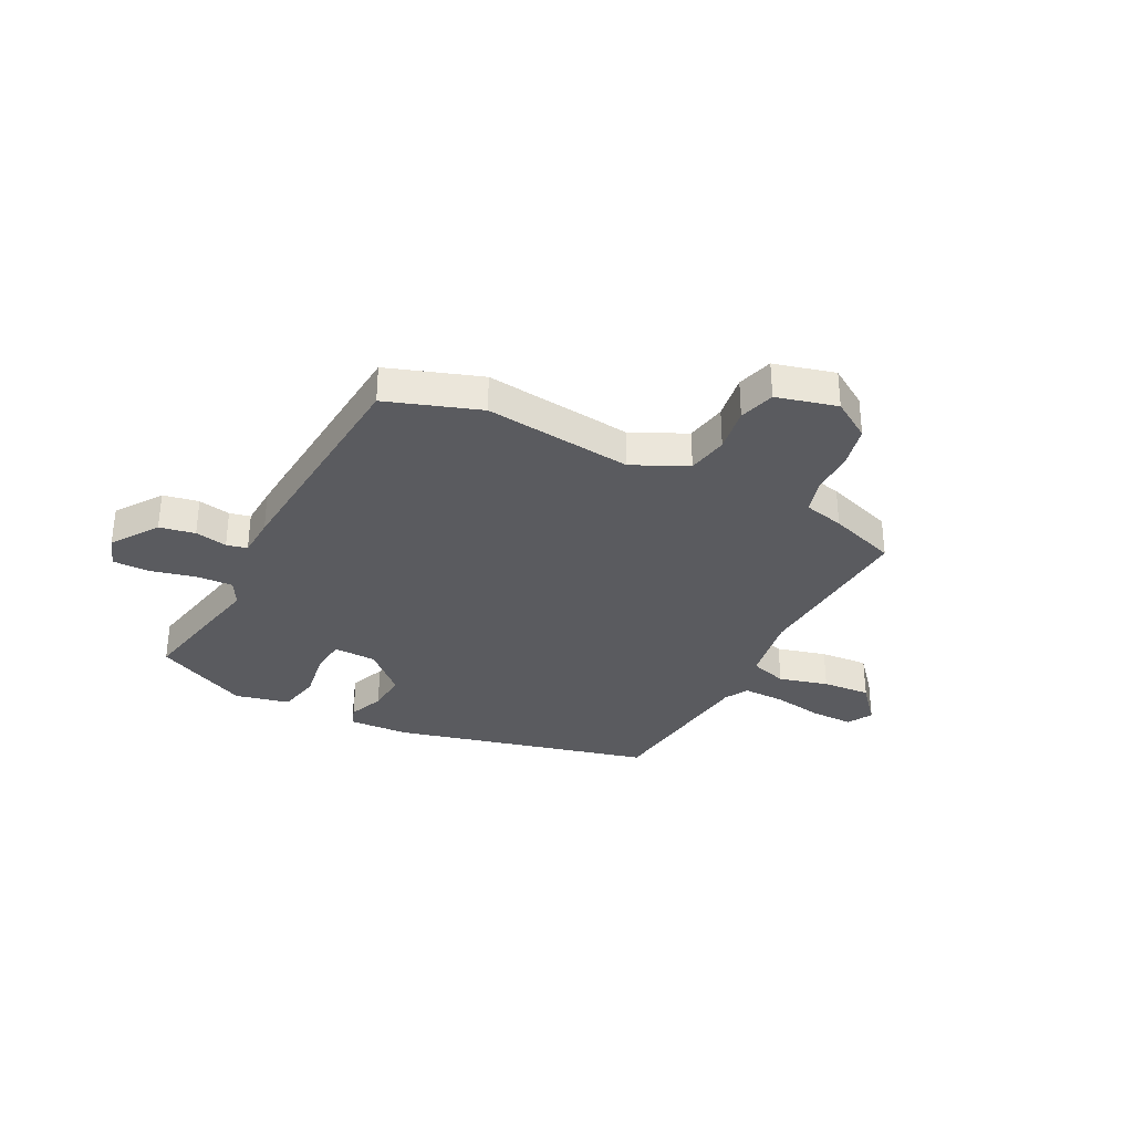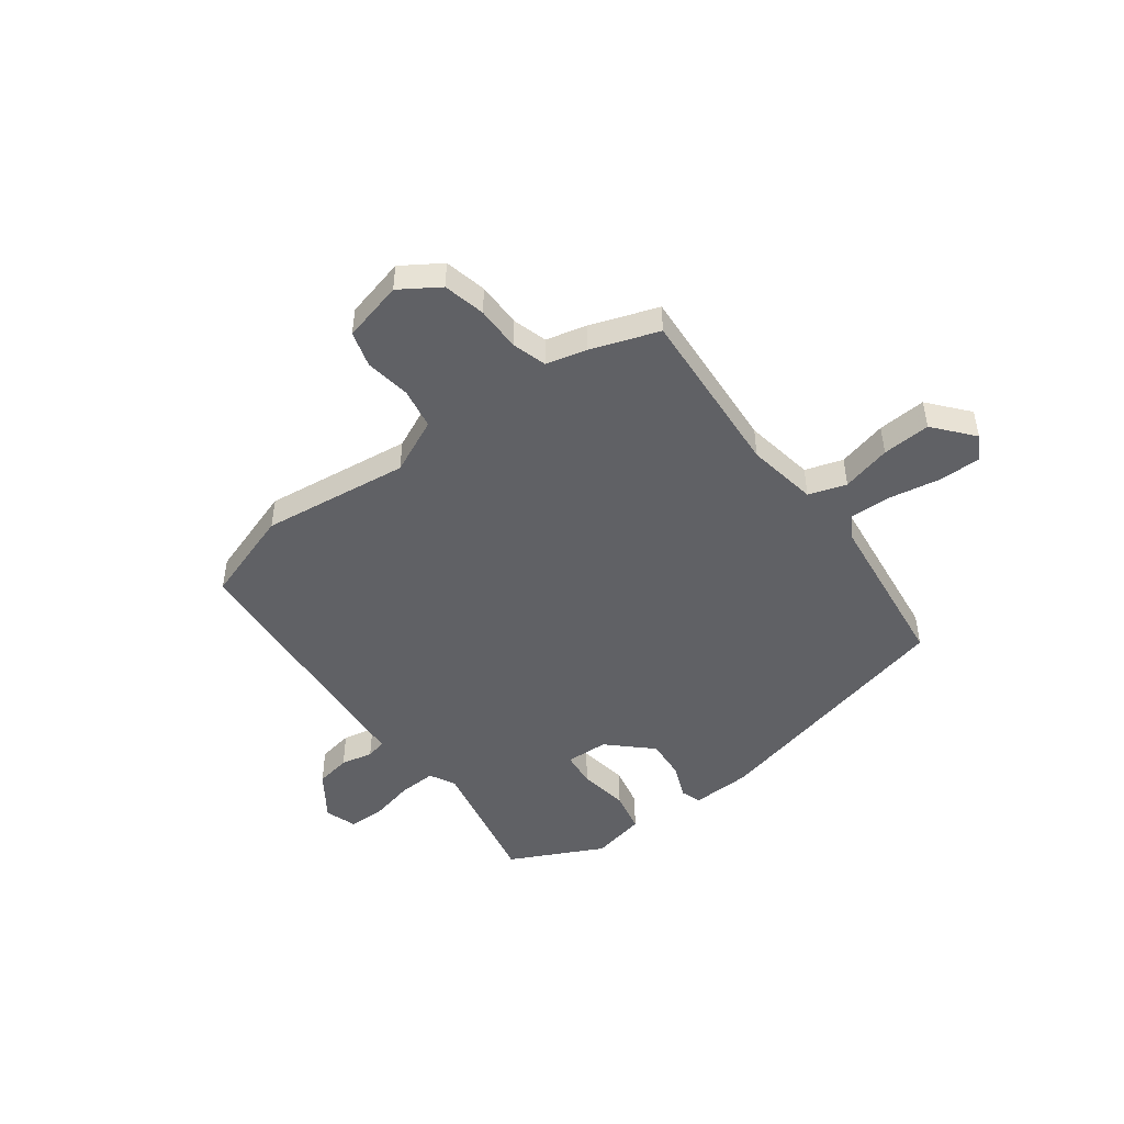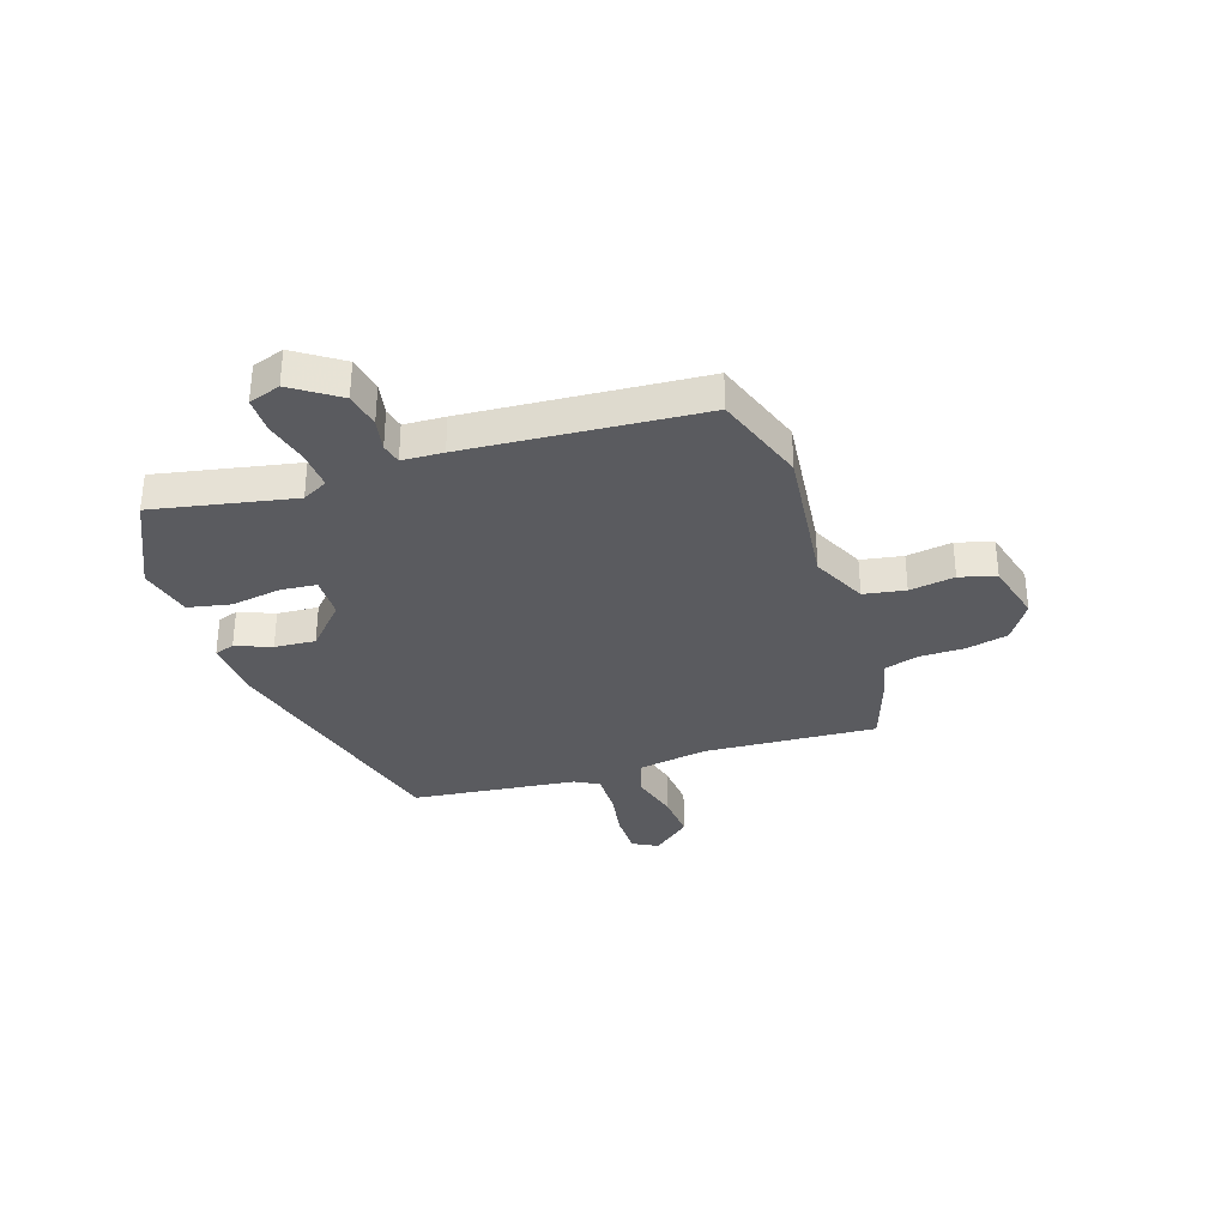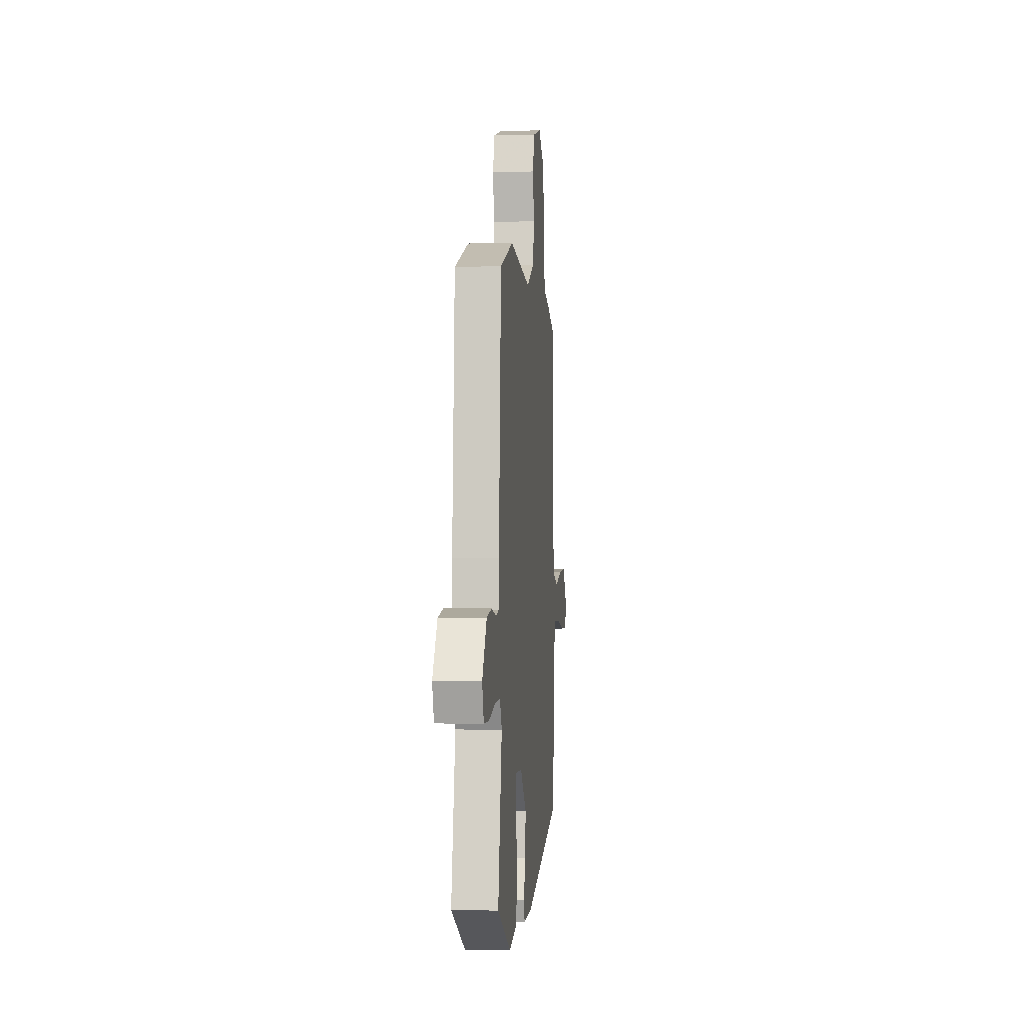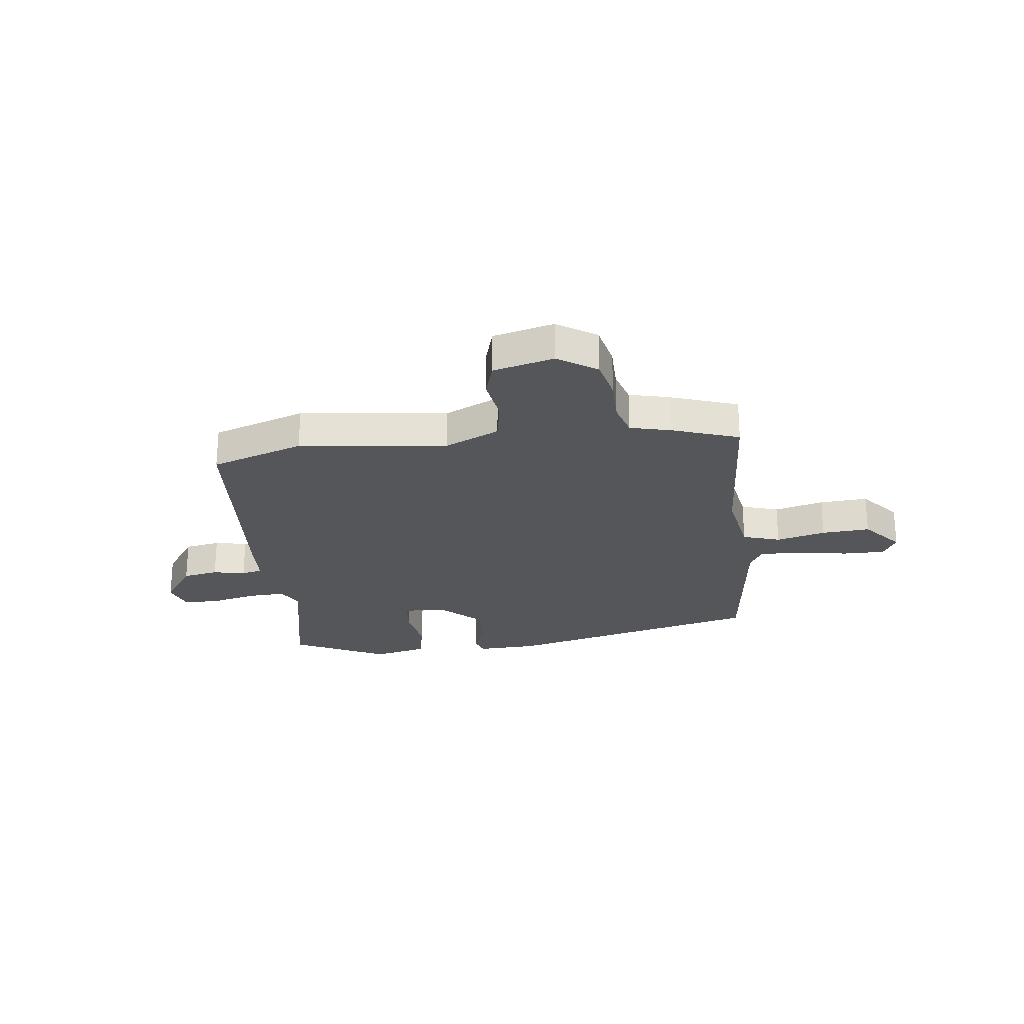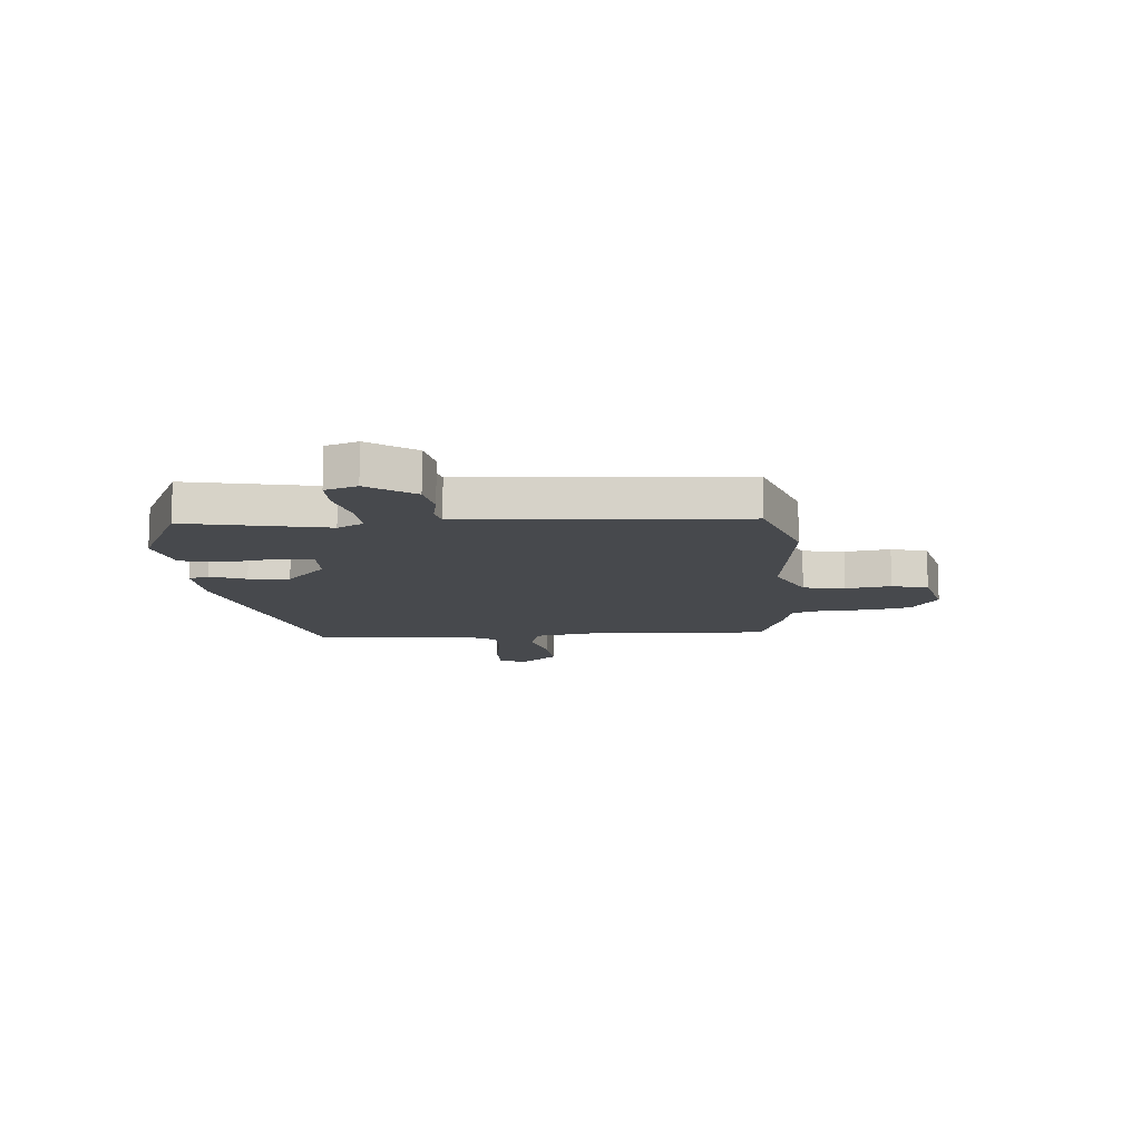
<metadata>
{"format":"obj","ext":"obj","renderer":"f3d","projection":"perspective","resolution":1024,"background":"white","views":[{"elev":-32.8,"azim":-27.4,"up":"+Y"},{"elev":-47.6,"azim":36.0,"up":"+Y"},{"elev":-32.9,"azim":-71.9,"up":"+Y"},{"elev":-1.9,"azim":-84.5,"up":"+Z"},{"elev":-25.1,"azim":6.4,"up":"+Y"},{"elev":-12.1,"azim":-85.7,"up":"+Y"}]}
</metadata>
<code>
v -0.548 0.07 -0.462
v -0.497 0.07 -0.199
v -0.523 0.07 -0.151
v -0.594 0.07 -0.155
v -0.679 0.07 -0.176
v -0.747 0.07 -0.176
v -0.768 0.07 -0.116
v -0.709 0.07 -0.029
v -0.642 0.07 -0.016
v -0.581 0.07 -0.028
v -0.542 0.07 -0.019
v -0.539 0.07 0.058
v -0.509 0.07 0.497
v -0.334 0.07 0.558
v -0.055 0.07 0.527
v 0.048 0.07 0.576
v 0.061 0.07 0.654
v 0.047 0.07 0.739
v 0.066 0.07 0.807
v 0.18 0.07 0.837
v 0.254 0.07 0.79
v 0.273 0.07 0.711
v 0.274 0.07 0.627
v 0.294 0.07 0.562
v 0.37 0.07 0.544
v 0.498 0.07 0.501
v 0.48 0.07 0.176
v 0.504 0.07 0.043
v 0.575 0.07 0.021
v 0.668 0.07 0.046
v 0.759 0.07 0.053
v 0.822 0.07 -0.02
v 0.796 0.07 -0.067
v 0.716 0.07 -0.067
v 0.62 0.07 -0.051
v 0.541 0.07 -0.05
v 0.516 0.07 -0.095
v 0.482 0.07 -0.407
v -0.005 0.07 -0.533
v -0.119 0.07 -0.539
v -0.132 0.07 -0.501
v -0.106 0.07 -0.434
v -0.101 0.07 -0.357
v -0.181 0.07 -0.283
v -0.262 0.07 -0.281
v -0.268 0.07 -0.348
v -0.252 0.07 -0.443
v -0.268 0.07 -0.523
v -0.37 0.07 -0.547
v -0.548 0 -0.462
v -0.497 0 -0.199
v -0.523 0 -0.151
v -0.594 0 -0.155
v -0.679 0 -0.176
v -0.747 0 -0.176
v -0.768 0 -0.116
v -0.709 0 -0.029
v -0.642 0 -0.016
v -0.581 0 -0.028
v -0.542 0 -0.019
v -0.539 0 0.058
v -0.509 0 0.497
v -0.334 0 0.558
v -0.055 0 0.527
v 0.048 0 0.576
v 0.061 0 0.654
v 0.047 0 0.739
v 0.066 0 0.807
v 0.18 0 0.837
v 0.254 0 0.79
v 0.273 0 0.711
v 0.274 0 0.627
v 0.294 0 0.562
v 0.37 0 0.544
v 0.498 0 0.501
v 0.48 0 0.176
v 0.504 0 0.043
v 0.575 0 0.021
v 0.668 0 0.046
v 0.759 0 0.053
v 0.822 0 -0.02
v 0.796 0 -0.067
v 0.716 0 -0.067
v 0.62 0 -0.051
v 0.541 0 -0.05
v 0.516 0 -0.095
v 0.482 0 -0.407
v -0.005 0 -0.533
v -0.119 0 -0.539
v -0.132 0 -0.501
v -0.106 0 -0.434
v -0.101 0 -0.357
v -0.181 0 -0.283
v -0.262 0 -0.281
v -0.268 0 -0.348
v -0.252 0 -0.443
v -0.268 0 -0.523
v -0.37 0 -0.547
f 46 47 48 49
f 45 46 49 1
f 39 40 41 42
f 37 38 39 42
f 36 37 42 43
f 32 33 34 35
f 32 35 36
f 29 30 31 32
f 29 32 36
f 28 29 36 43
f 24 25 26 27
f 24 27 28 43
f 20 21 22 23
f 17 18 19 20
f 16 17 20 23
f 15 16 23 24
f 11 12 13 14
f 11 14 15
f 7 8 9 10
f 7 10 11
f 4 5 6 7
f 3 4 7 11
f 2 3 11 15
f 45 1 2 15
f 15 24 43 44
f 15 44 45
f 98 97 96 95
f 50 98 95 94
f 91 90 89 88
f 91 88 87 86
f 92 91 86 85
f 84 83 82 81
f 85 84 81
f 81 80 79 78
f 85 81 78
f 92 85 78 77
f 76 75 74 73
f 92 77 76 73
f 72 71 70 69
f 69 68 67 66
f 72 69 66 65
f 73 72 65 64
f 63 62 61 60
f 64 63 60
f 59 58 57 56
f 60 59 56
f 56 55 54 53
f 60 56 53 52
f 64 60 52 51
f 64 51 50 94
f 93 92 73 64
f 94 93 64
f 1 50 51 2
f 2 51 52 3
f 3 52 53 4
f 4 53 54 5
f 5 54 55 6
f 6 55 56 7
f 7 56 57 8
f 8 57 58 9
f 9 58 59 10
f 10 59 60 11
f 11 60 61 12
f 12 61 62 13
f 13 62 63 14
f 14 63 64 15
f 15 64 65 16
f 16 65 66 17
f 17 66 67 18
f 18 67 68 19
f 19 68 69 20
f 20 69 70 21
f 21 70 71 22
f 22 71 72 23
f 23 72 73 24
f 24 73 74 25
f 25 74 75 26
f 26 75 76 27
f 27 76 77 28
f 28 77 78 29
f 29 78 79 30
f 30 79 80 31
f 31 80 81 32
f 32 81 82 33
f 33 82 83 34
f 34 83 84 35
f 35 84 85 36
f 36 85 86 37
f 37 86 87 38
f 38 87 88 39
f 39 88 89 40
f 40 89 90 41
f 41 90 91 42
f 42 91 92 43
f 43 92 93 44
f 44 93 94 45
f 45 94 95 46
f 46 95 96 47
f 47 96 97 48
f 48 97 98 49
f 49 98 50 1

</code>
